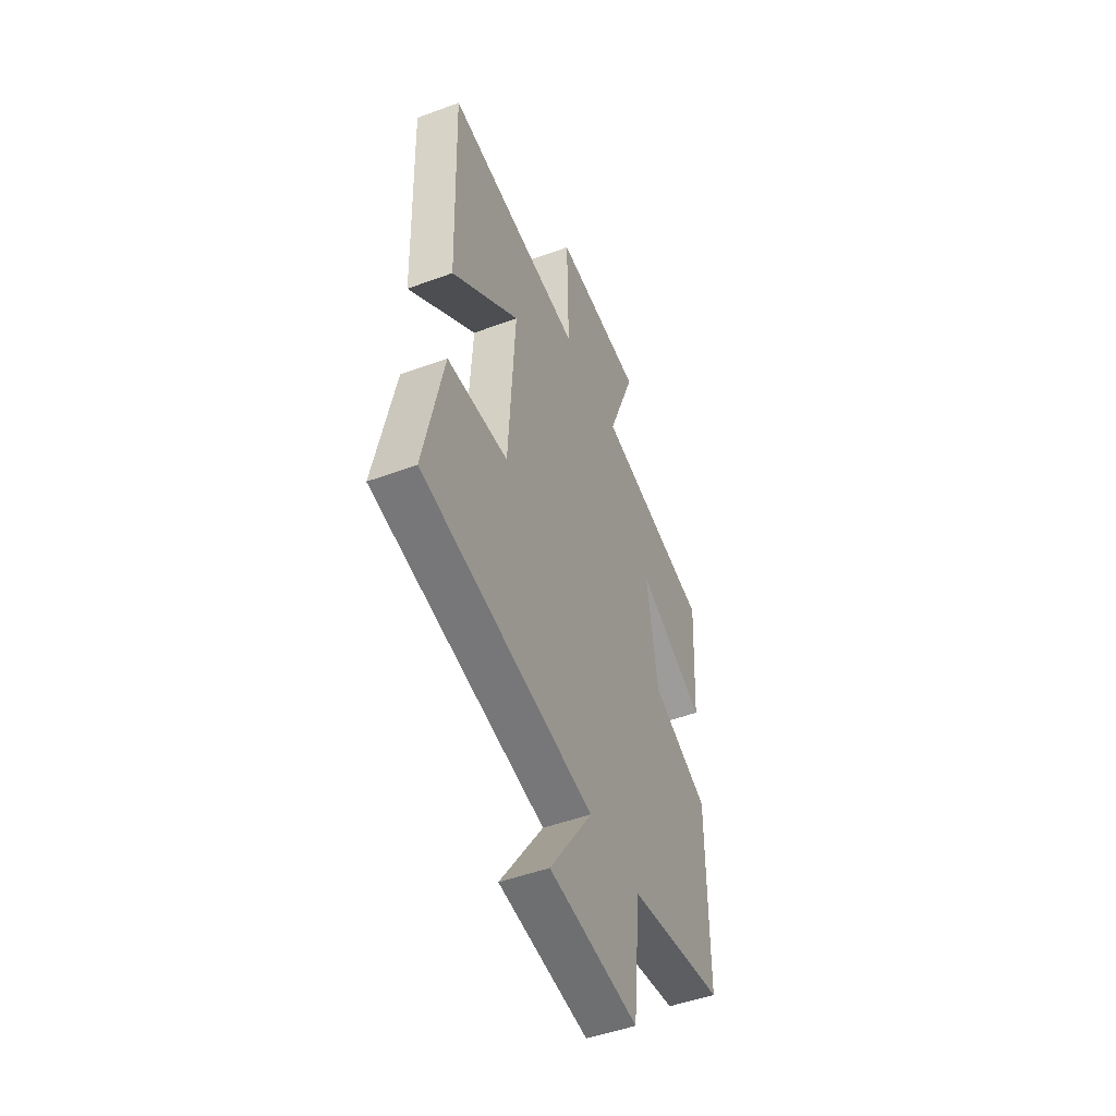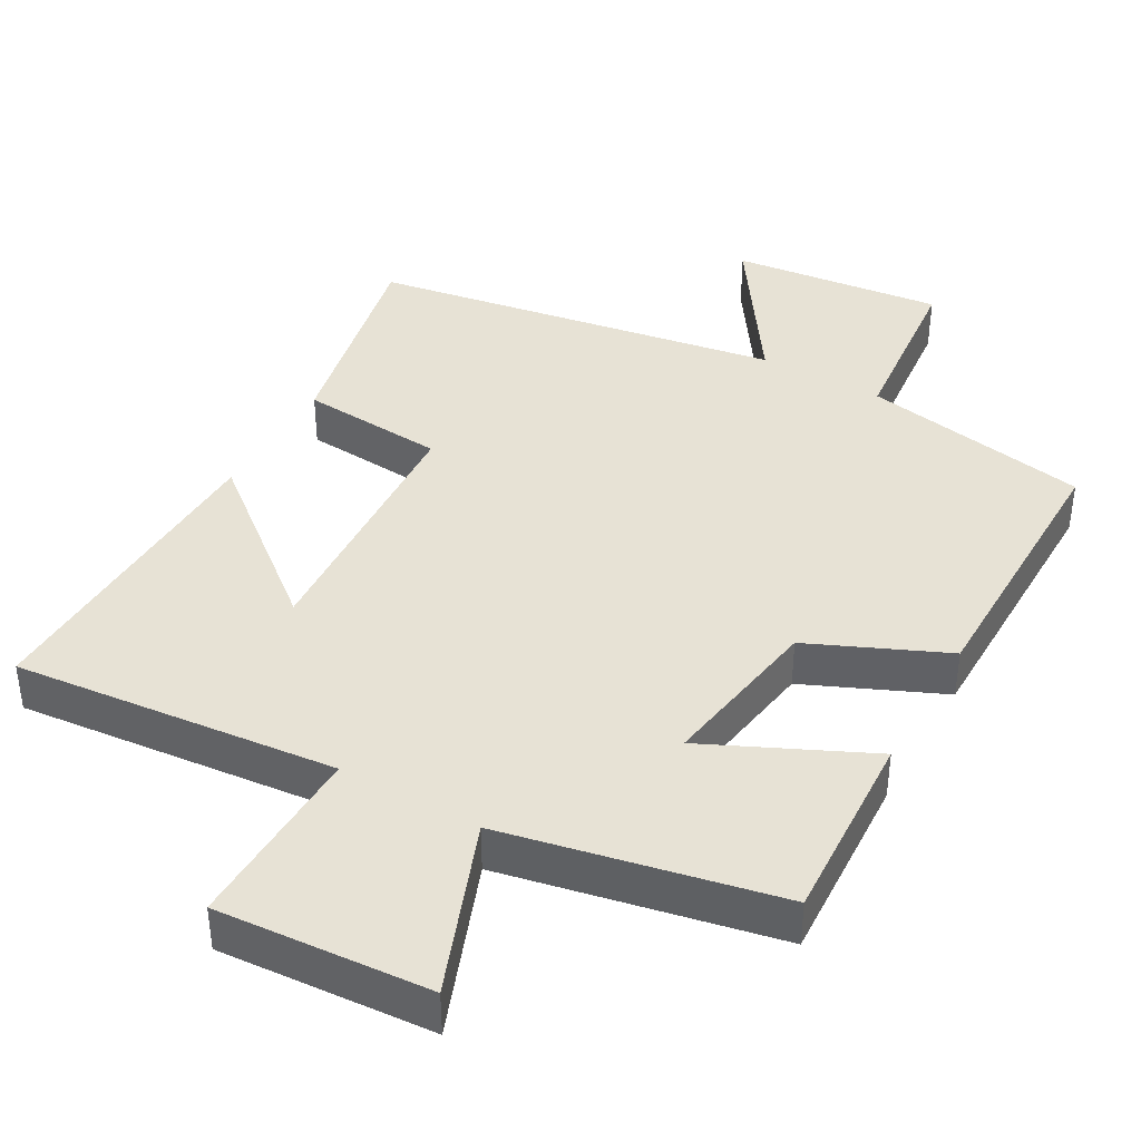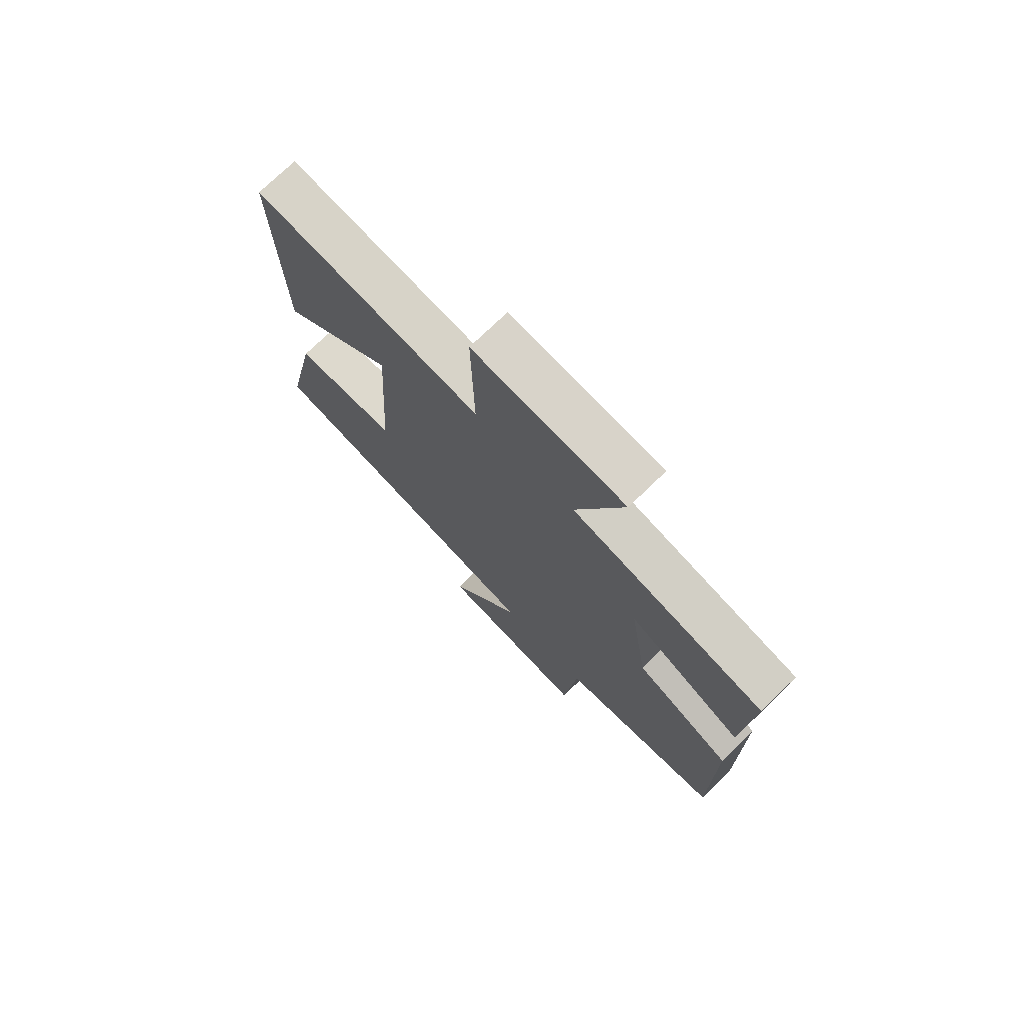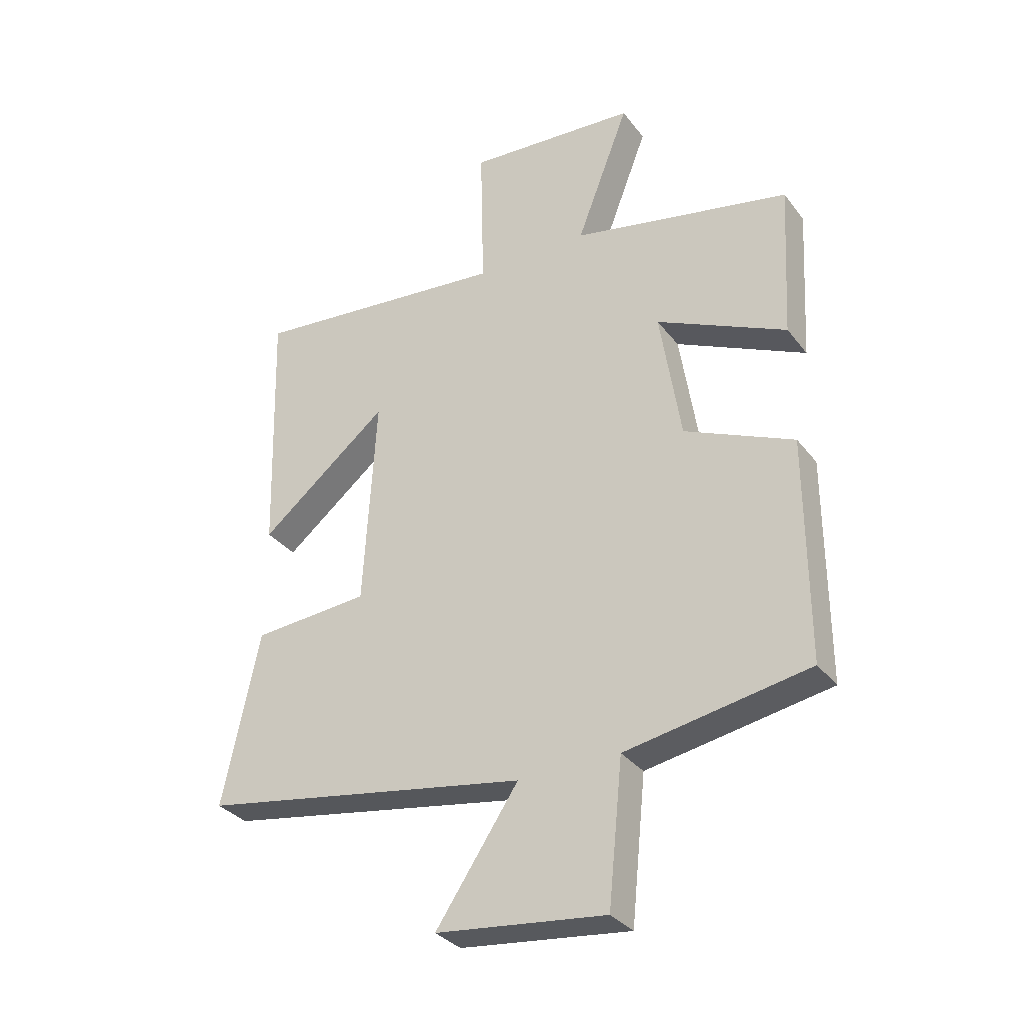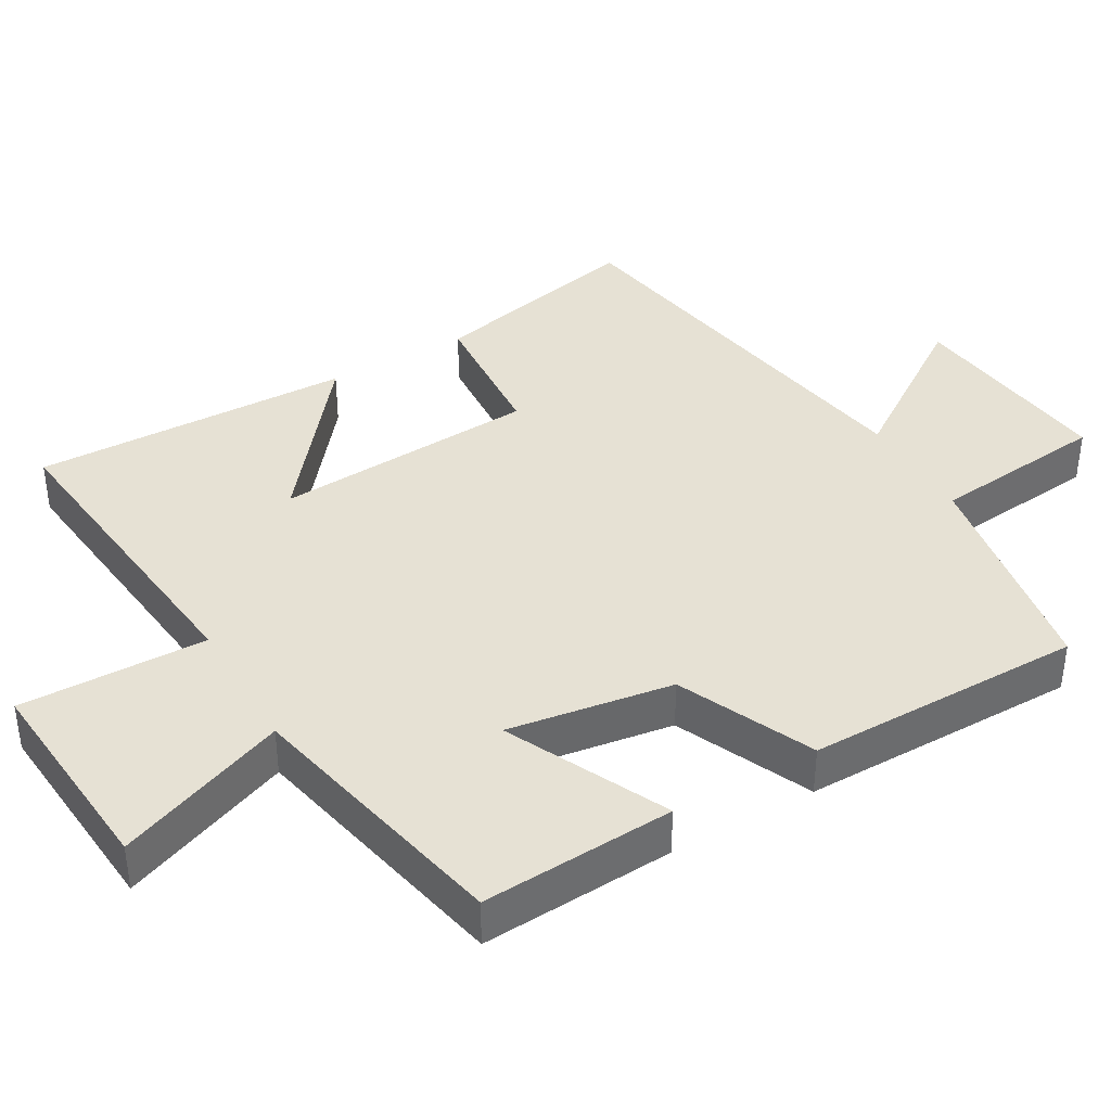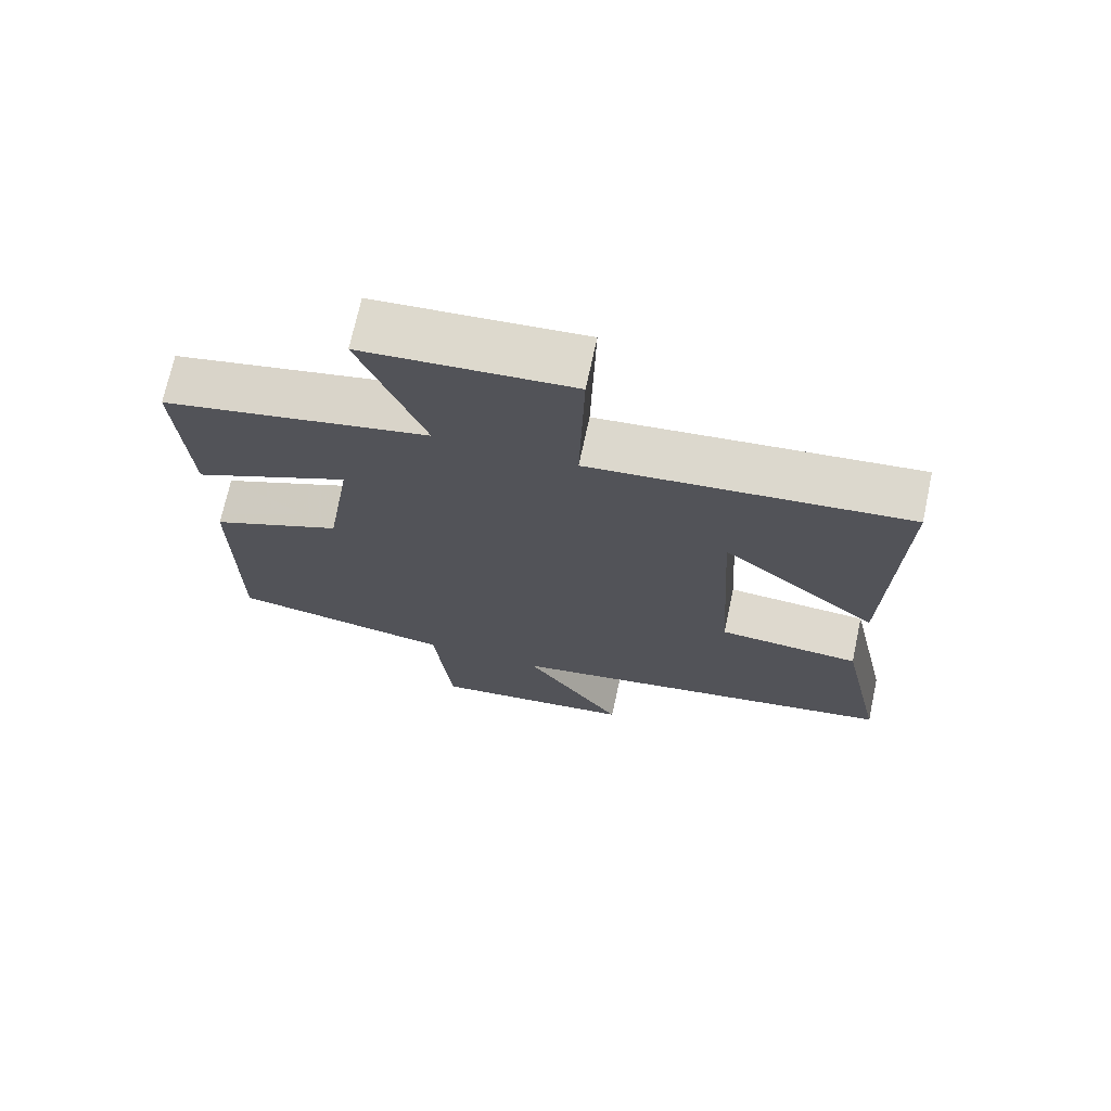
<metadata>
{"format":"obj","ext":"obj","renderer":"f3d","projection":"perspective","resolution":1024,"background":"white","views":[{"elev":-48.8,"azim":-67.6,"up":"+Z"},{"elev":40.1,"azim":29.6,"up":"+Y"},{"elev":73.9,"azim":45.8,"up":"+Z"},{"elev":-32.7,"azim":31.3,"up":"+Z"},{"elev":39.1,"azim":59.8,"up":"+Y"},{"elev":71.3,"azim":-167.8,"up":"+Z"}]}
</metadata>
<code>
v -0.564 0.07 -0.403
v -0.5 0.07 -0.102
v -0.298 0.07 -0.087
v -0.276 0.07 0.281
v -0.5 0.07 0.1
v -0.513 0.07 0.546
v -0.063 0.07 0.5
v -0.069 0.07 0.761
v 0.227 0.07 0.739
v 0.135 0.07 0.5
v 0.515 0.07 0.421
v 0.5 0.07 0.151
v 0.275 0.07 0.257
v 0.311 0.07 0.027
v 0.5 0.07 -0.057
v 0.501 0.07 -0.444
v 0.183 0.07 -0.5
v 0.158 0.07 -0.746
v -0.136 0.07 -0.712
v 0.007 0.07 -0.5
v -0.564 0 -0.403
v -0.5 0 -0.102
v -0.298 0 -0.087
v -0.276 0 0.281
v -0.5 0 0.1
v -0.513 0 0.546
v -0.063 0 0.5
v -0.069 0 0.761
v 0.227 0 0.739
v 0.135 0 0.5
v 0.515 0 0.421
v 0.5 0 0.151
v 0.275 0 0.257
v 0.311 0 0.027
v 0.5 0 -0.057
v 0.501 0 -0.444
v 0.183 0 -0.5
v 0.158 0 -0.746
v -0.136 0 -0.712
v 0.007 0 -0.5
f 17 18 19 20
f 14 15 16 17
f 13 14 17 20
f 10 11 12 13
f 10 13 20
f 7 8 9 10
f 7 10 20
f 4 5 6 7
f 3 4 7 20
f 1 2 3 20
f 40 39 38 37
f 37 36 35 34
f 40 37 34 33
f 33 32 31 30
f 40 33 30
f 30 29 28 27
f 40 30 27
f 27 26 25 24
f 40 27 24 23
f 40 23 22 21
f 1 21 22 2
f 2 22 23 3
f 3 23 24 4
f 4 24 25 5
f 5 25 26 6
f 6 26 27 7
f 7 27 28 8
f 8 28 29 9
f 9 29 30 10
f 10 30 31 11
f 11 31 32 12
f 12 32 33 13
f 13 33 34 14
f 14 34 35 15
f 15 35 36 16
f 16 36 37 17
f 17 37 38 18
f 18 38 39 19
f 19 39 40 20
f 20 40 21 1

</code>
